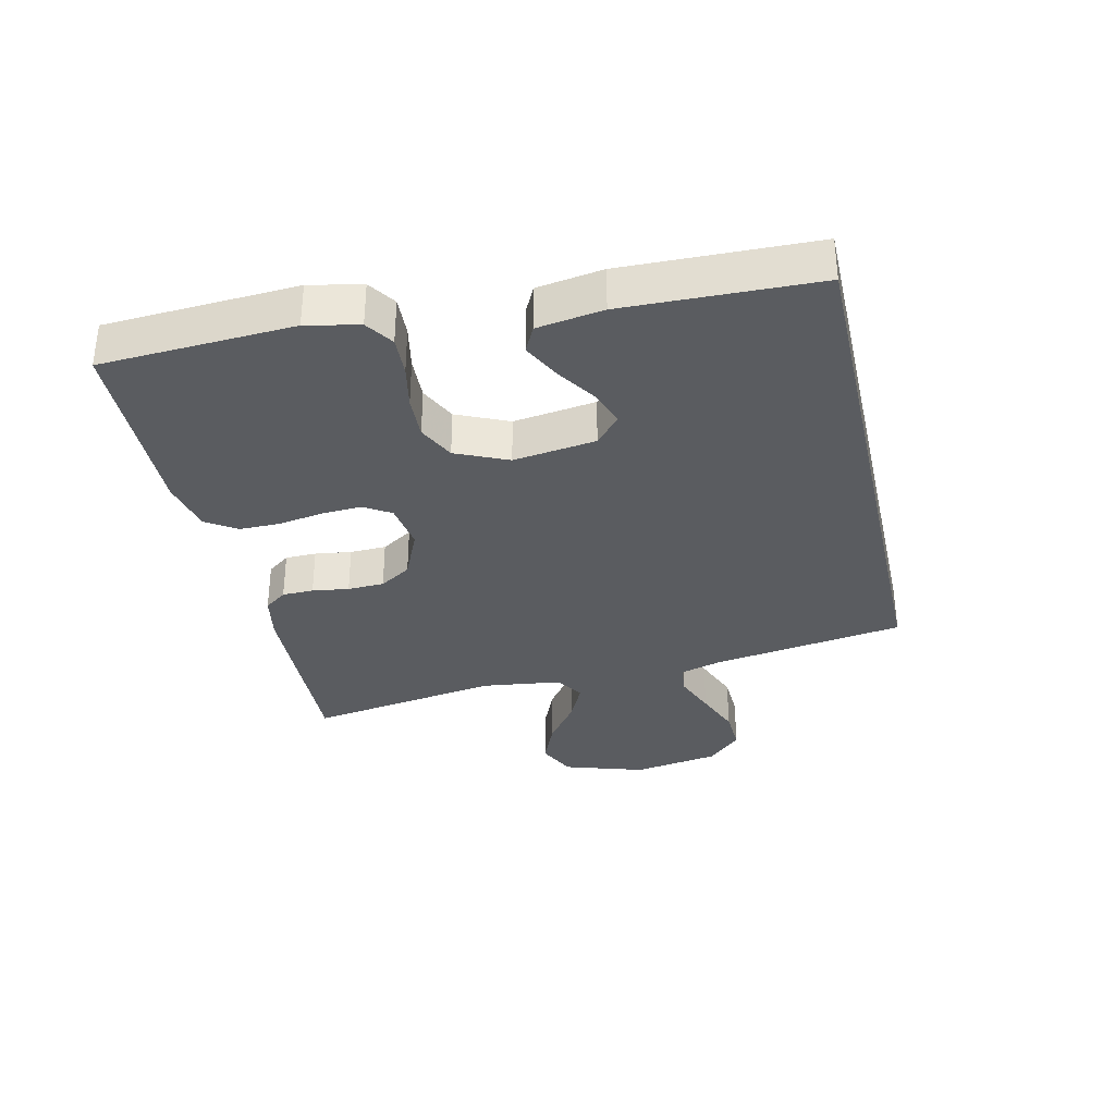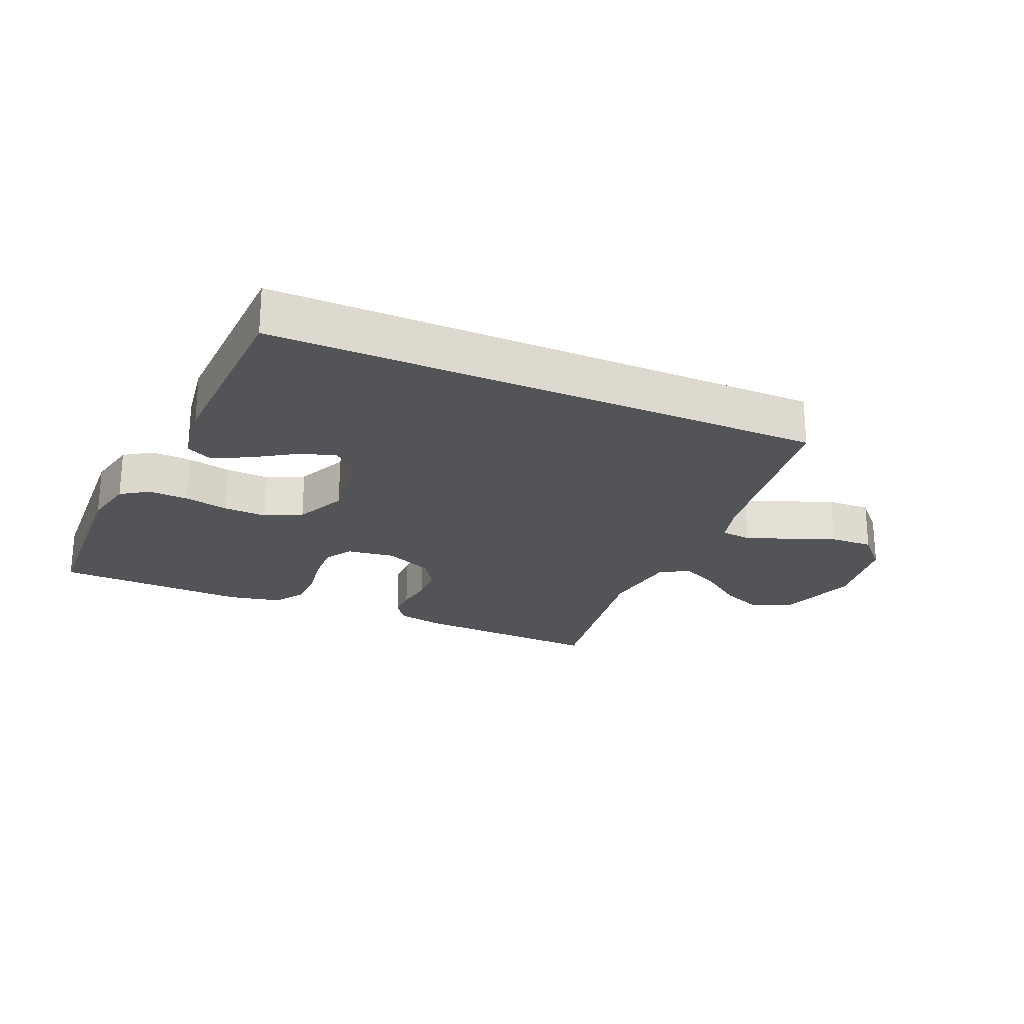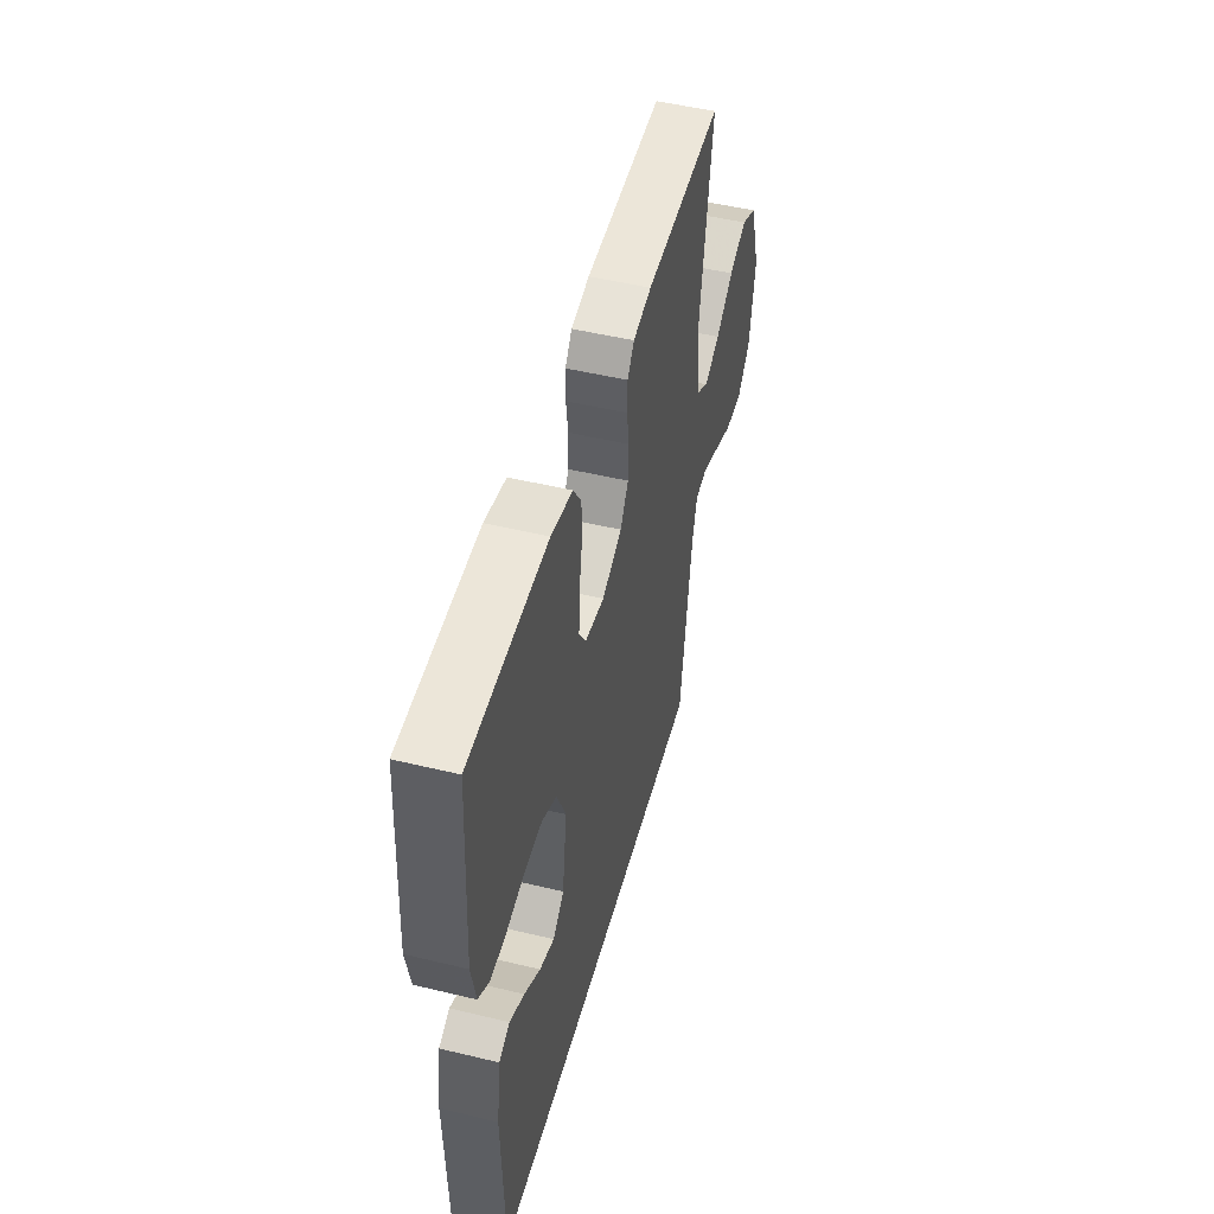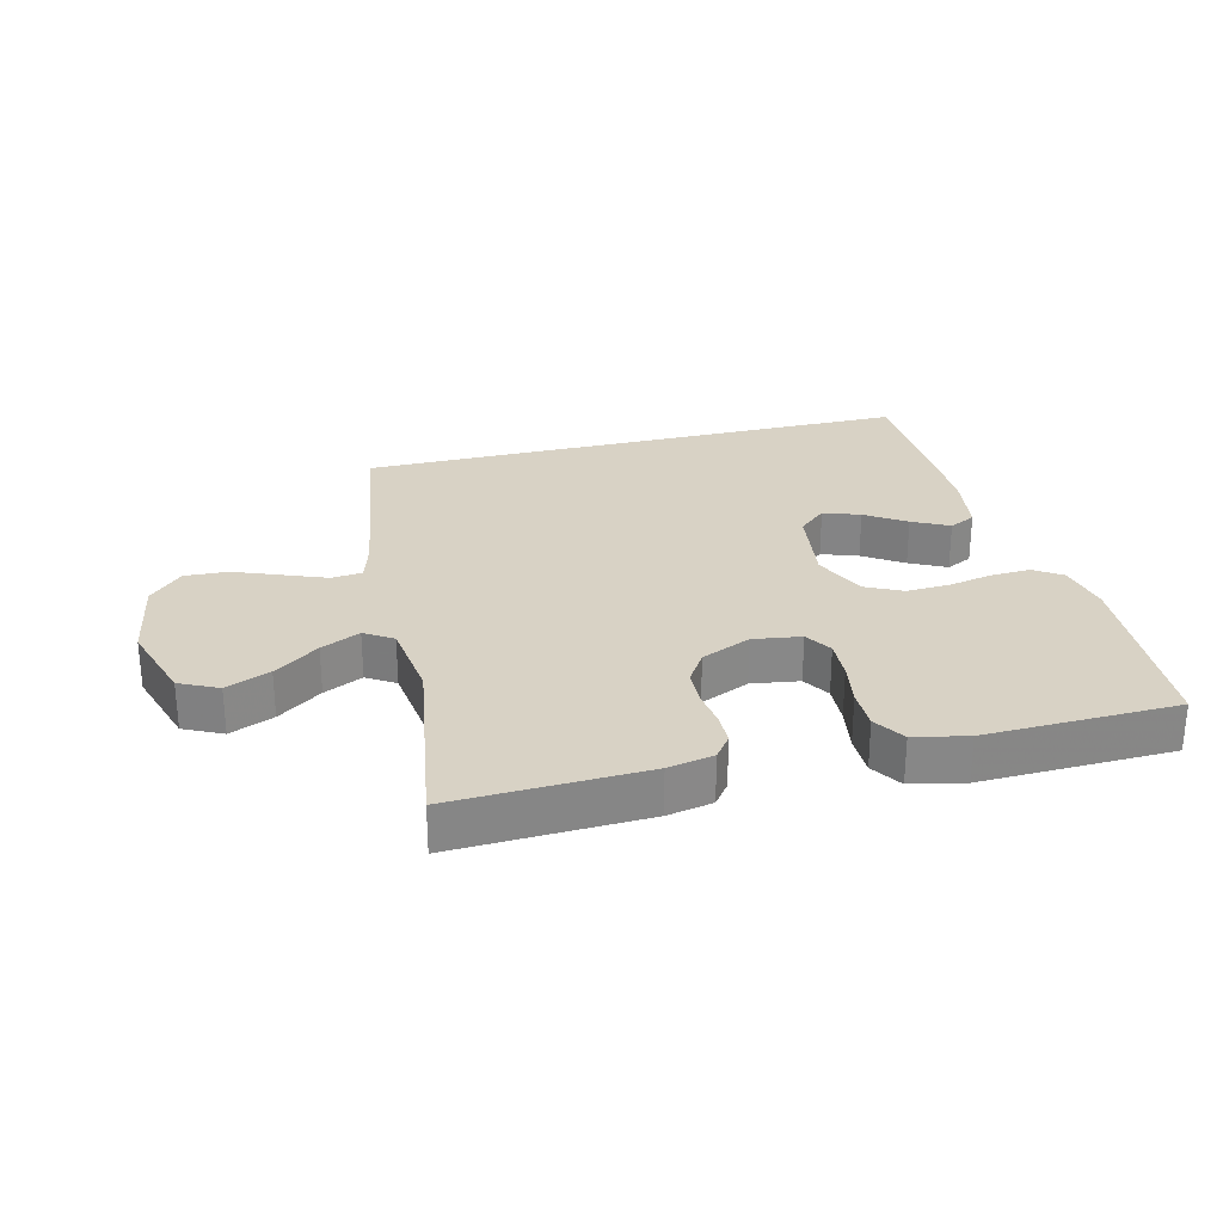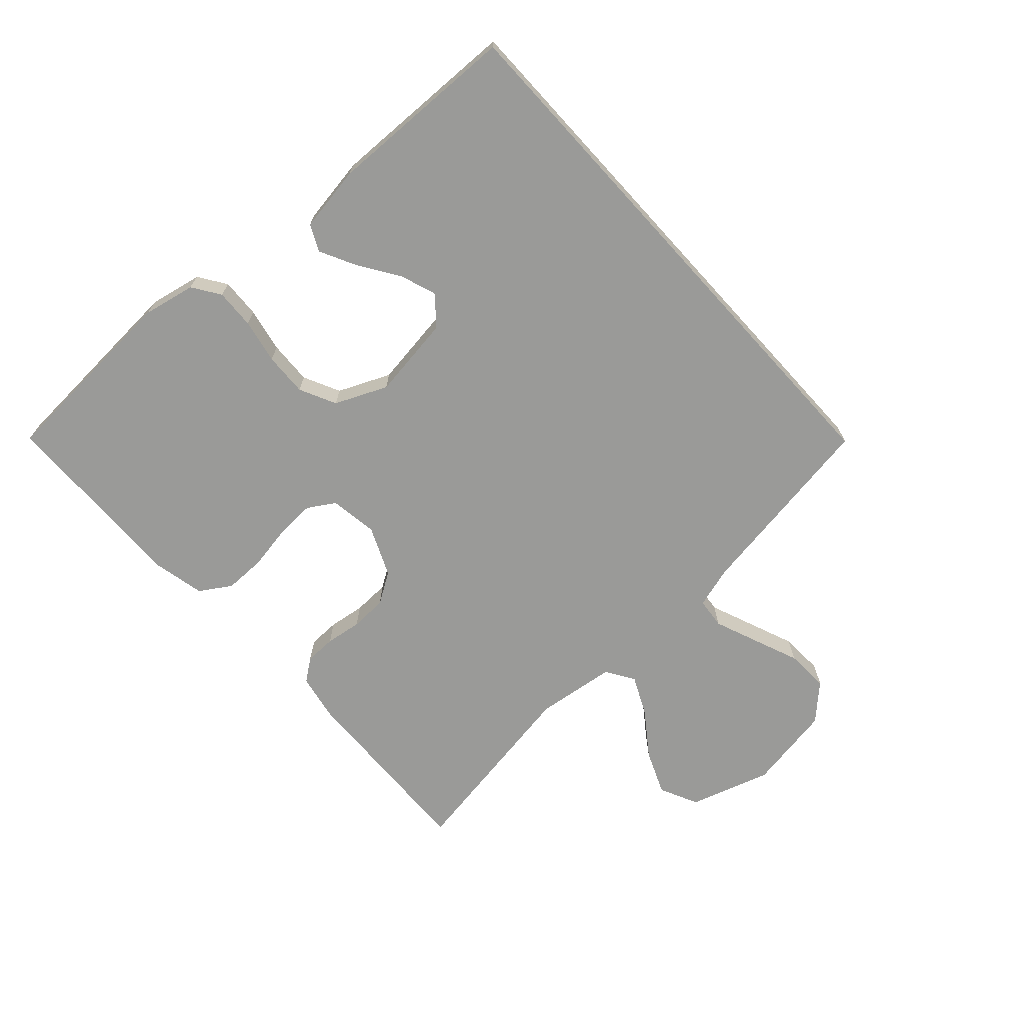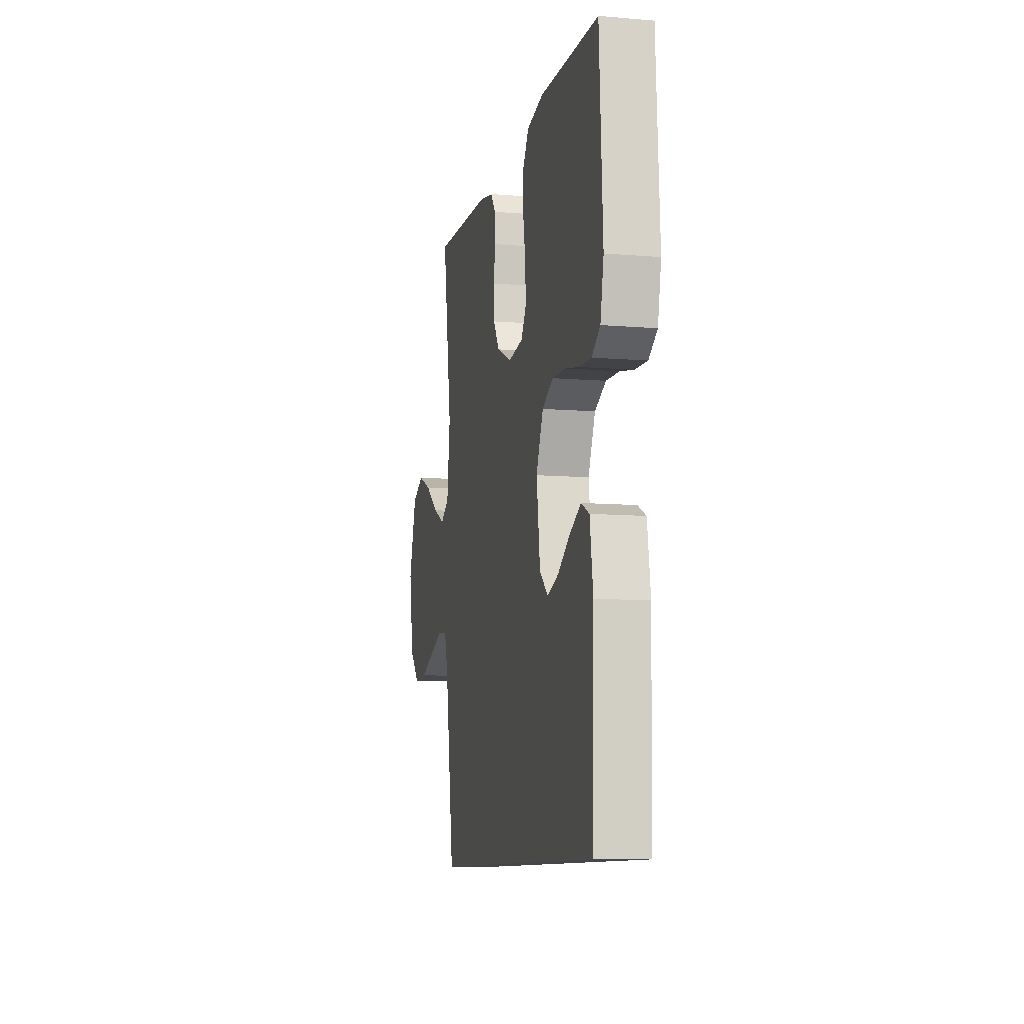
<metadata>
{"format":"obj","ext":"obj","renderer":"f3d","projection":"perspective","resolution":1024,"background":"white","views":[{"elev":-33.6,"azim":102.8,"up":"+Y"},{"elev":-23.1,"azim":156.2,"up":"+Y"},{"elev":49.1,"azim":105.0,"up":"+Z"},{"elev":27.7,"azim":-14.0,"up":"+Y"},{"elev":-69.2,"azim":132.3,"up":"+Y"},{"elev":-9.6,"azim":77.7,"up":"+Z"}]}
</metadata>
<code>
v -0.417 0.07 -0.5
v -0.463 0.07 -0.2
v -0.482 0.07 -0.135
v -0.53 0.07 -0.13
v -0.596 0.07 -0.156
v -0.669 0.07 -0.185
v -0.737 0.07 -0.188
v -0.788 0.07 -0.135
v -0.811 0.07 0
v -0.771 0.07 0.126
v -0.711 0.07 0.155
v -0.642 0.07 0.126
v -0.573 0.07 0.076
v -0.512 0.07 0.047
v -0.468 0.07 0.075
v -0.452 0.07 0.2
v -0.5 0.07 0.5
v -0.2 0.07 0.488
v -0.129 0.07 0.474
v -0.103 0.07 0.439
v -0.102 0.07 0.39
v -0.11 0.07 0.333
v -0.108 0.07 0.276
v -0.077 0.07 0.227
v 0 0.07 0.193
v 0.075 0.07 0.204
v 0.101 0.07 0.246
v 0.098 0.07 0.308
v 0.086 0.07 0.378
v 0.086 0.07 0.442
v 0.117 0.07 0.49
v 0.2 0.07 0.508
v 0.5 0.07 0.5
v 0.517 0.07 0.2
v 0.5 0.07 0.118
v 0.457 0.07 0.089
v 0.395 0.07 0.092
v 0.326 0.07 0.106
v 0.258 0.07 0.109
v 0.201 0.07 0.081
v 0.165 0.07 0
v 0.183 0.07 -0.129
v 0.226 0.07 -0.167
v 0.283 0.07 -0.147
v 0.345 0.07 -0.106
v 0.402 0.07 -0.077
v 0.443 0.07 -0.097
v 0.459 0.07 -0.2
v 0.451 0.07 -0.5
v -0.417 0 -0.5
v -0.463 0 -0.2
v -0.482 0 -0.135
v -0.53 0 -0.13
v -0.596 0 -0.156
v -0.669 0 -0.185
v -0.737 0 -0.188
v -0.788 0 -0.135
v -0.811 0 0
v -0.771 0 0.126
v -0.711 0 0.155
v -0.642 0 0.126
v -0.573 0 0.076
v -0.512 0 0.047
v -0.468 0 0.075
v -0.452 0 0.2
v -0.5 0 0.5
v -0.2 0 0.488
v -0.129 0 0.474
v -0.103 0 0.439
v -0.102 0 0.39
v -0.11 0 0.333
v -0.108 0 0.276
v -0.077 0 0.227
v 0 0 0.193
v 0.075 0 0.204
v 0.101 0 0.246
v 0.098 0 0.308
v 0.086 0 0.378
v 0.086 0 0.442
v 0.117 0 0.49
v 0.2 0 0.508
v 0.5 0 0.5
v 0.517 0 0.2
v 0.5 0 0.118
v 0.457 0 0.089
v 0.395 0 0.092
v 0.326 0 0.106
v 0.258 0 0.109
v 0.201 0 0.081
v 0.165 0 0
v 0.183 0 -0.129
v 0.226 0 -0.167
v 0.283 0 -0.147
v 0.345 0 -0.106
v 0.402 0 -0.077
v 0.443 0 -0.097
v 0.459 0 -0.2
v 0.451 0 -0.5
f 47 48 49
f 46 47 49
f 45 46 49
f 44 45 49
f 43 44 49 1
f 42 43 1 2
f 41 42 2 3
f 40 41 3 4
f 39 40 4
f 36 37 38
f 35 36 38
f 34 35 38
f 33 34 38
f 32 33 38
f 31 32 38
f 30 31 38
f 29 30 38
f 28 29 38
f 27 28 38 39
f 26 27 39
f 25 26 39 4
f 20 21 22
f 19 20 22
f 18 19 22
f 17 18 22
f 16 17 22
f 15 16 22 23
f 14 15 23 24
f 11 12 13
f 10 11 13
f 9 10 13
f 8 9 13
f 7 8 13
f 6 7 13
f 5 6 13
f 5 13 14
f 14 24 25
f 5 14 25
f 4 5 25
f 98 97 96
f 98 96 95
f 98 95 94
f 98 94 93
f 50 98 93 92
f 51 50 92 91
f 52 51 91 90
f 53 52 90 89
f 53 89 88
f 87 86 85
f 87 85 84
f 87 84 83
f 87 83 82
f 87 82 81
f 87 81 80
f 87 80 79
f 87 79 78
f 87 78 77
f 88 87 77 76
f 88 76 75
f 53 88 75 74
f 71 70 69
f 71 69 68
f 71 68 67
f 71 67 66
f 71 66 65
f 72 71 65 64
f 73 72 64 63
f 62 61 60
f 62 60 59
f 62 59 58
f 62 58 57
f 62 57 56
f 62 56 55
f 62 55 54
f 63 62 54
f 74 73 63
f 74 63 54
f 74 54 53
f 1 50 51 2
f 2 51 52 3
f 3 52 53 4
f 4 53 54 5
f 5 54 55 6
f 6 55 56 7
f 7 56 57 8
f 8 57 58 9
f 9 58 59 10
f 10 59 60 11
f 11 60 61 12
f 12 61 62 13
f 13 62 63 14
f 14 63 64 15
f 15 64 65 16
f 16 65 66 17
f 17 66 67 18
f 18 67 68 19
f 19 68 69 20
f 20 69 70 21
f 21 70 71 22
f 22 71 72 23
f 23 72 73 24
f 24 73 74 25
f 25 74 75 26
f 26 75 76 27
f 27 76 77 28
f 28 77 78 29
f 29 78 79 30
f 30 79 80 31
f 31 80 81 32
f 32 81 82 33
f 33 82 83 34
f 34 83 84 35
f 35 84 85 36
f 36 85 86 37
f 37 86 87 38
f 38 87 88 39
f 39 88 89 40
f 40 89 90 41
f 41 90 91 42
f 42 91 92 43
f 43 92 93 44
f 44 93 94 45
f 45 94 95 46
f 46 95 96 47
f 47 96 97 48
f 48 97 98 49
f 49 98 50 1

</code>
